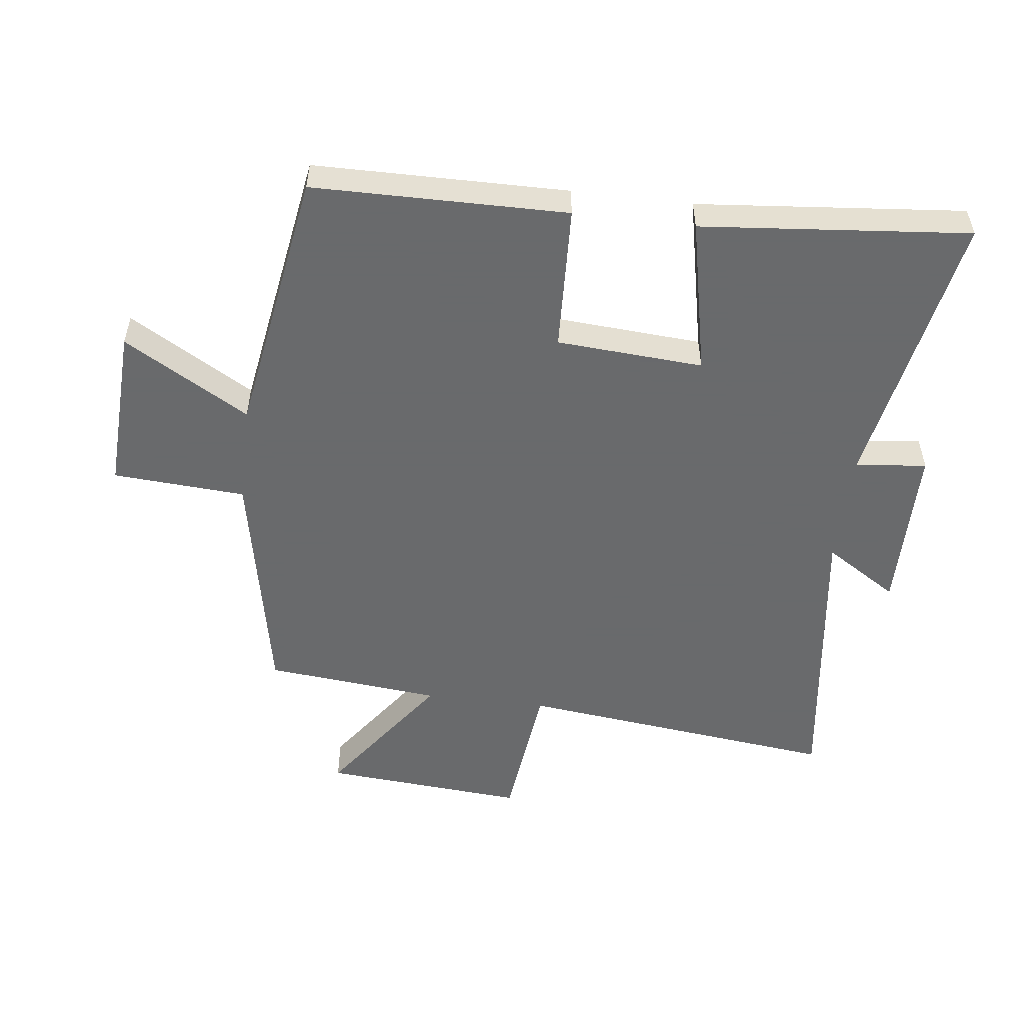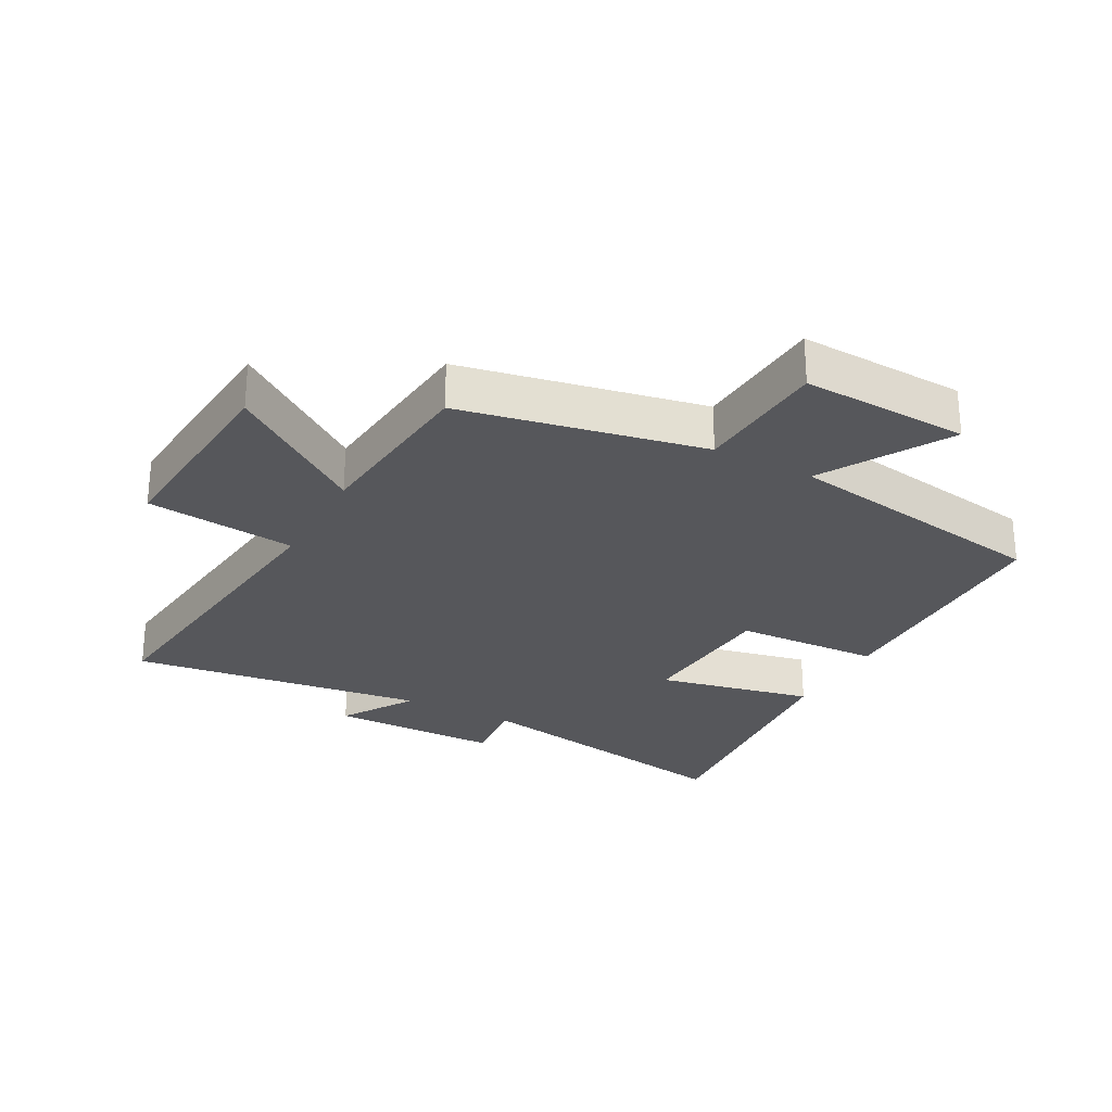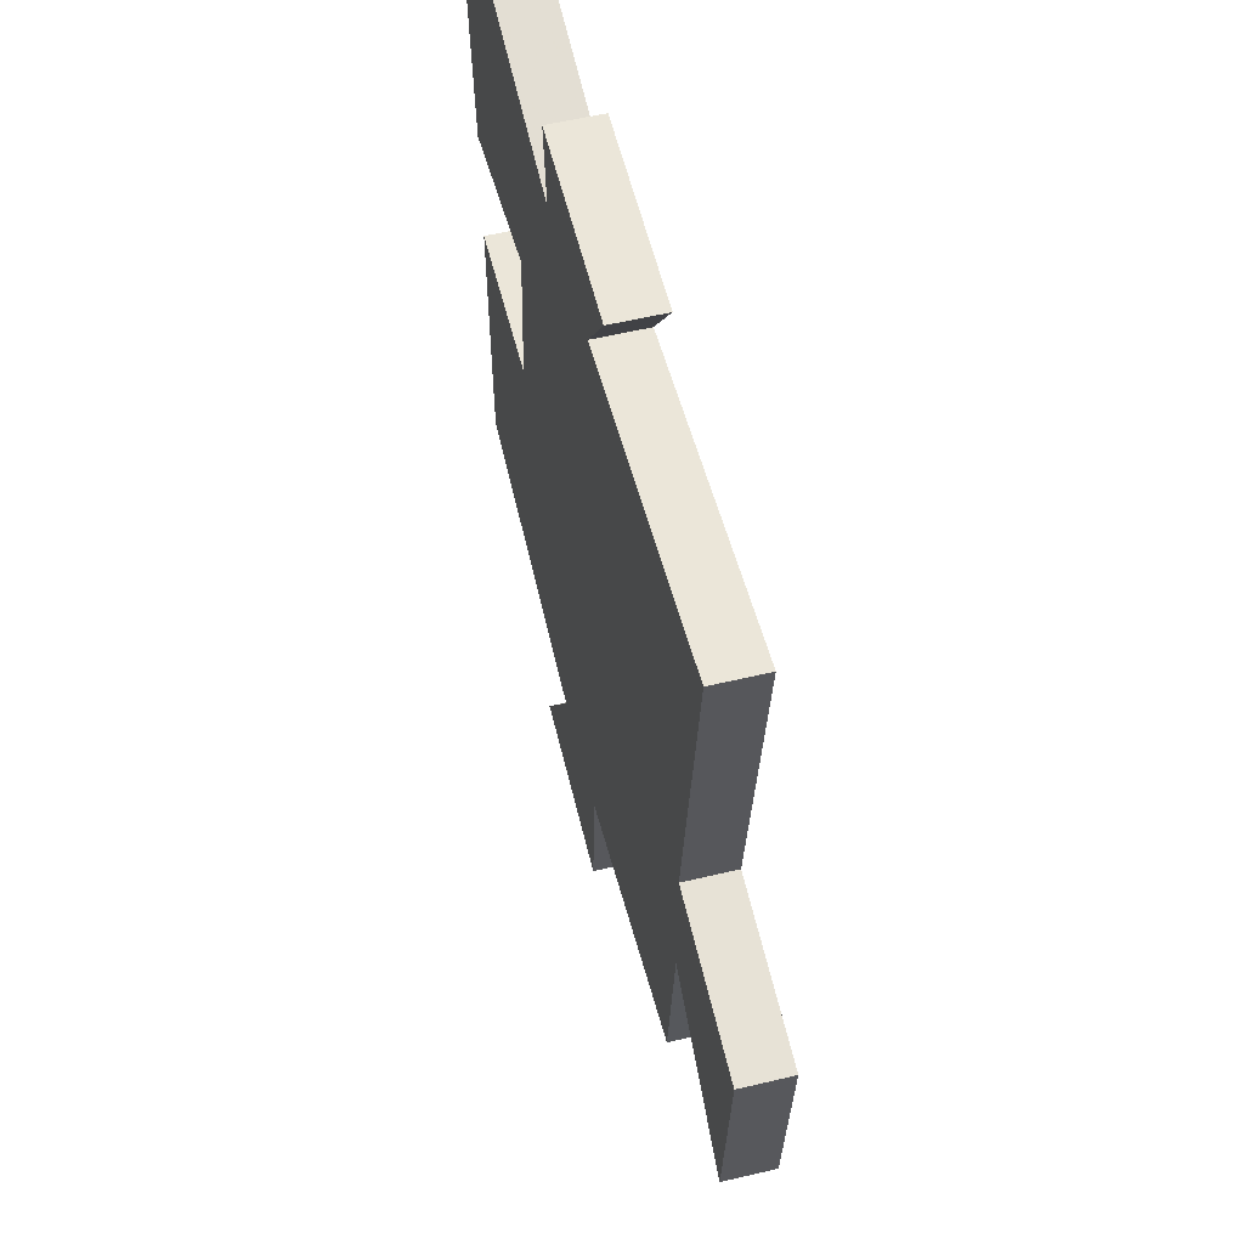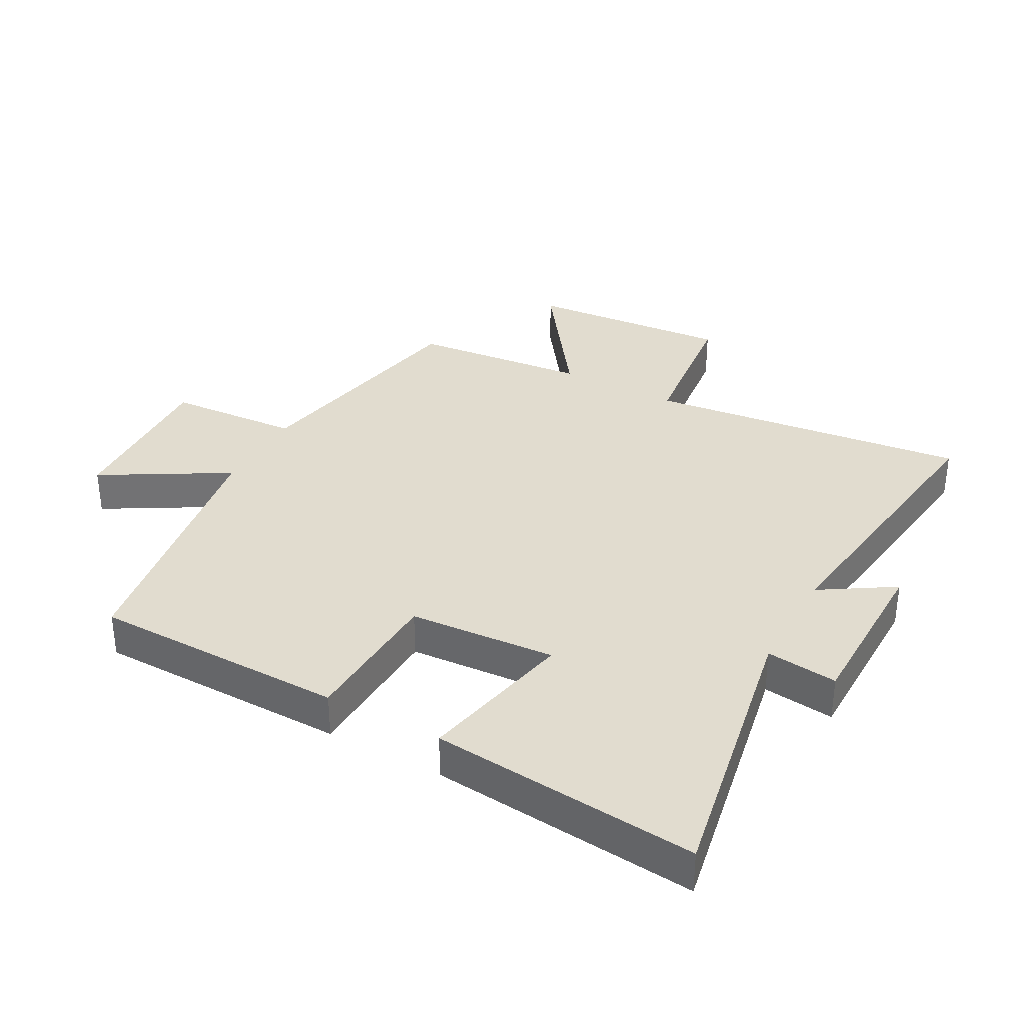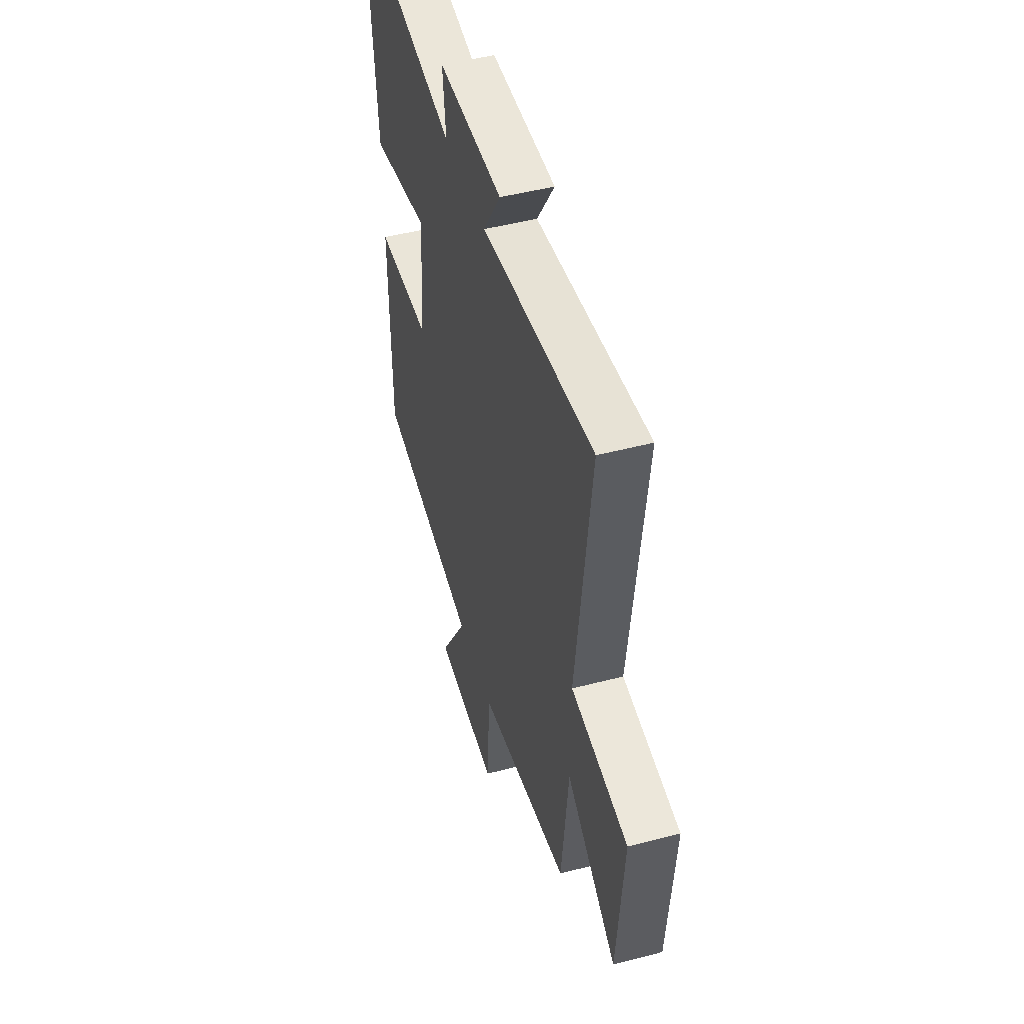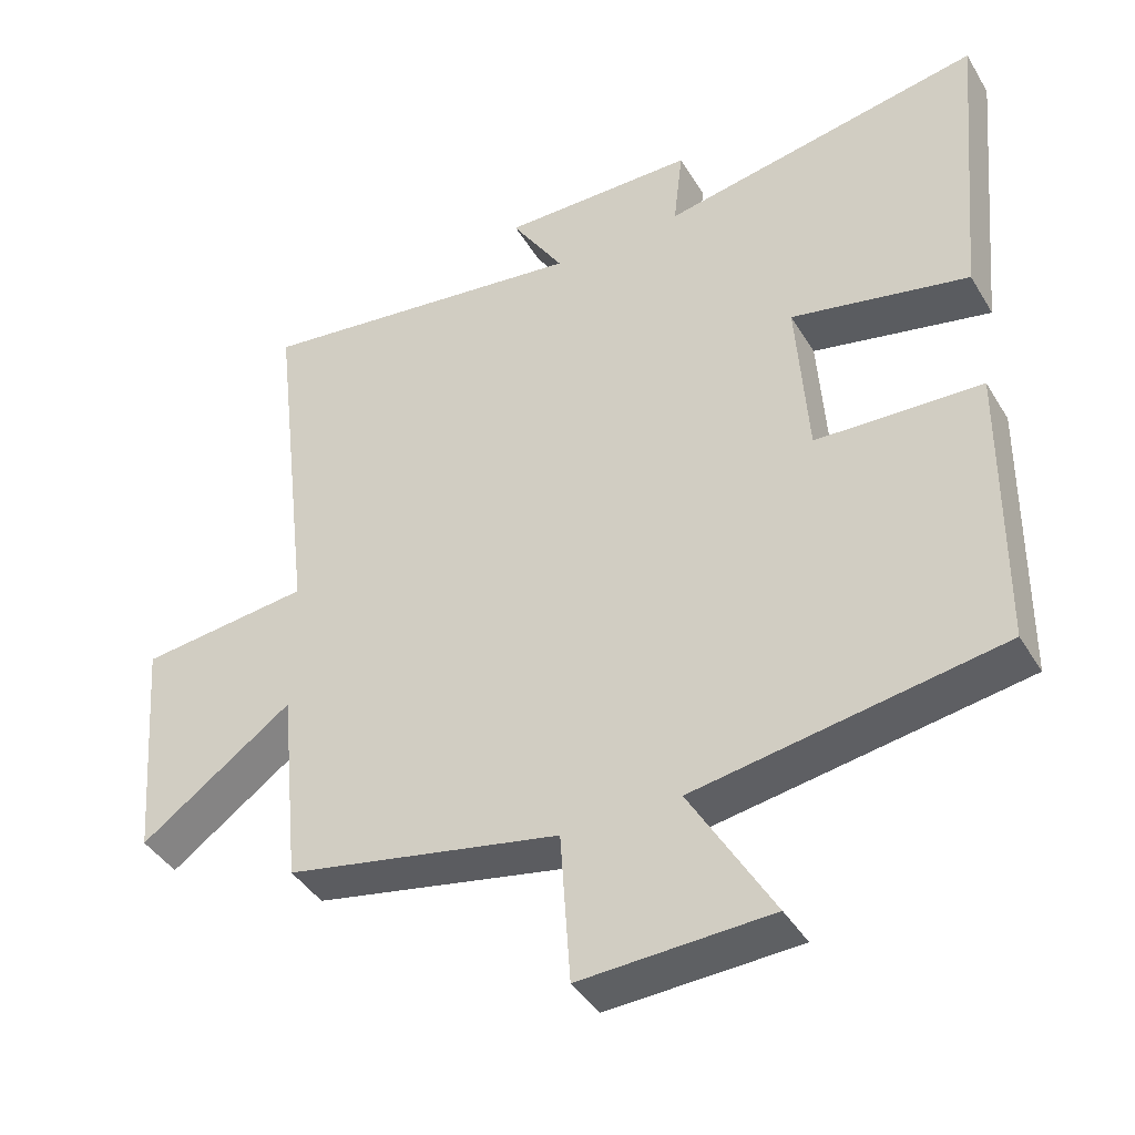
<metadata>
{"format":"obj","ext":"obj","renderer":"f3d","projection":"perspective","resolution":1024,"background":"white","views":[{"elev":-52.9,"azim":-96.9,"up":"+Y"},{"elev":-27.1,"azim":151.8,"up":"+Y"},{"elev":57.7,"azim":76.2,"up":"+Z"},{"elev":34.5,"azim":-61.3,"up":"+Y"},{"elev":48.5,"azim":73.8,"up":"+Z"},{"elev":-41.5,"azim":-151.4,"up":"+Z"}]}
</metadata>
<code>
v -0.539 0.07 0.584
v -0.091 0.07 0.5
v -0.104 0.07 0.613
v 0.166 0.07 0.615
v 0.093 0.07 0.5
v 0.56 0.07 0.561
v 0.5 0.07 0.052
v 0.737 0.07 0.025
v 0.711 0.07 -0.297
v 0.5 0.07 -0.146
v 0.472 0.07 -0.425
v 0.09 0.07 -0.5
v 0.076 0.07 -0.71
v -0.188 0.07 -0.698
v -0.072 0.07 -0.5
v -0.496 0.07 -0.43
v -0.5 0.07 -0.029
v -0.269 0.07 -0.019
v -0.253 0.07 0.213
v -0.5 0.07 0.161
v -0.539 0 0.584
v -0.091 0 0.5
v -0.104 0 0.613
v 0.166 0 0.615
v 0.093 0 0.5
v 0.56 0 0.561
v 0.5 0 0.052
v 0.737 0 0.025
v 0.711 0 -0.297
v 0.5 0 -0.146
v 0.472 0 -0.425
v 0.09 0 -0.5
v 0.076 0 -0.71
v -0.188 0 -0.698
v -0.072 0 -0.5
v -0.496 0 -0.43
v -0.5 0 -0.029
v -0.269 0 -0.019
v -0.253 0 0.213
v -0.5 0 0.161
f 19 20 1 2
f 18 19 2
f 15 16 17 18
f 15 18 2
f 12 13 14 15
f 10 11 12 15
f 10 15 2
f 7 8 9 10
f 7 10 2 3
f 5 6 7
f 5 7 3
f 3 4 5
f 22 21 40 39
f 22 39 38
f 38 37 36 35
f 22 38 35
f 35 34 33 32
f 35 32 31 30
f 22 35 30
f 30 29 28 27
f 23 22 30 27
f 27 26 25
f 23 27 25
f 25 24 23
f 1 21 22 2
f 2 22 23 3
f 3 23 24 4
f 4 24 25 5
f 5 25 26 6
f 6 26 27 7
f 7 27 28 8
f 8 28 29 9
f 9 29 30 10
f 10 30 31 11
f 11 31 32 12
f 12 32 33 13
f 13 33 34 14
f 14 34 35 15
f 15 35 36 16
f 16 36 37 17
f 17 37 38 18
f 18 38 39 19
f 19 39 40 20
f 20 40 21 1

</code>
